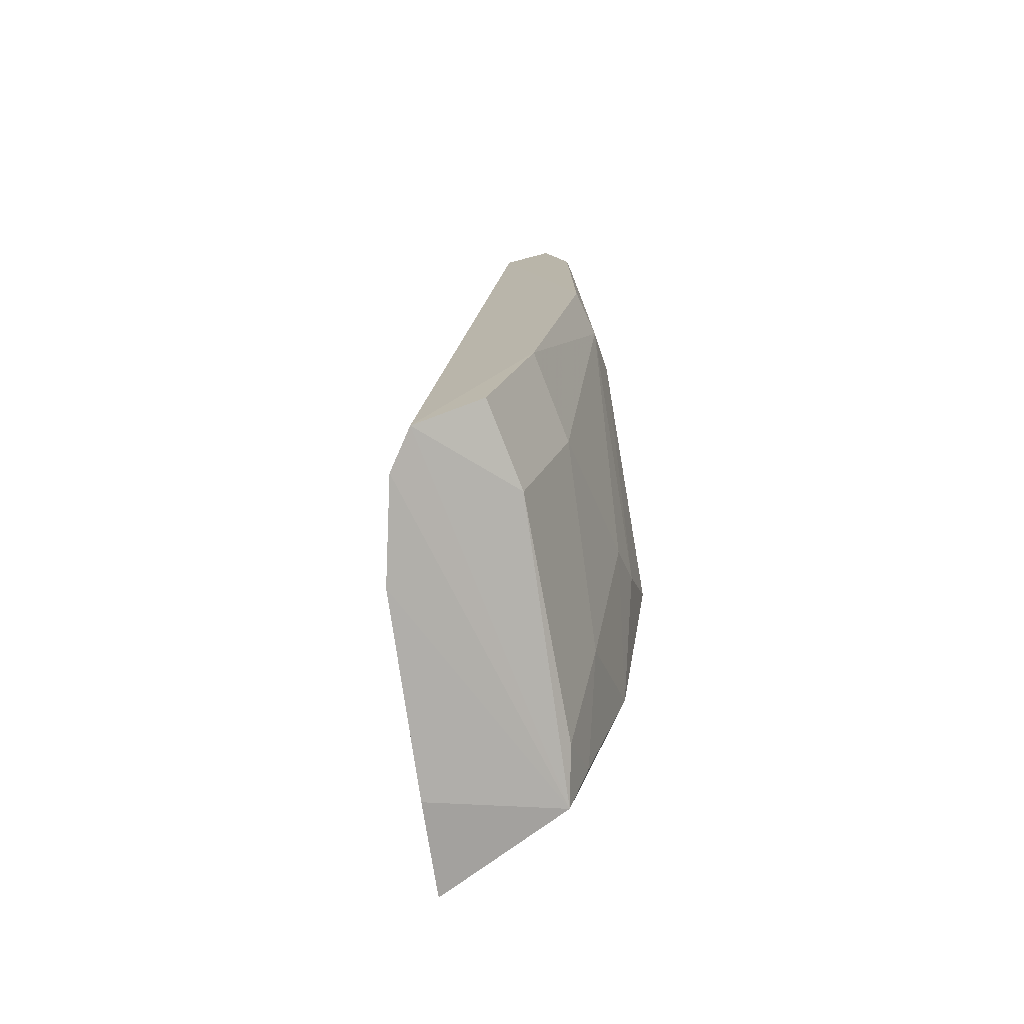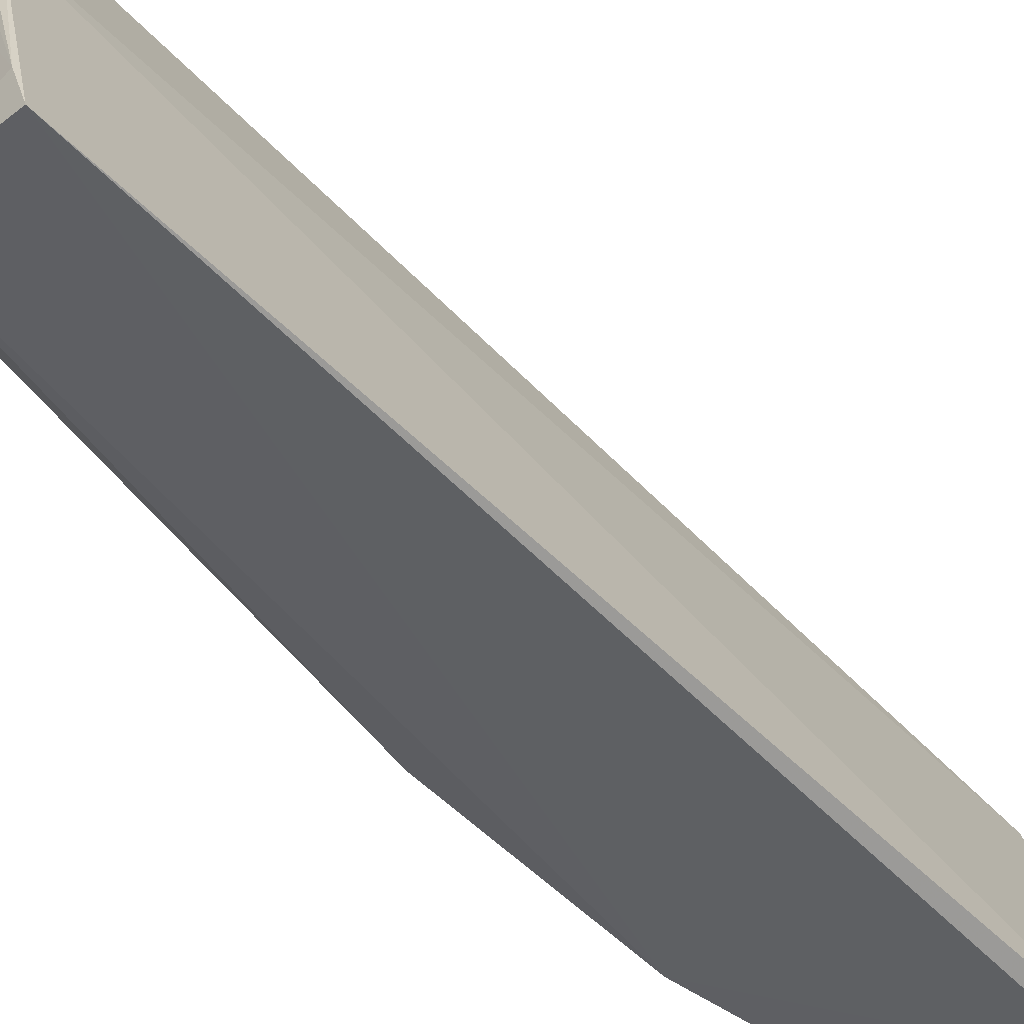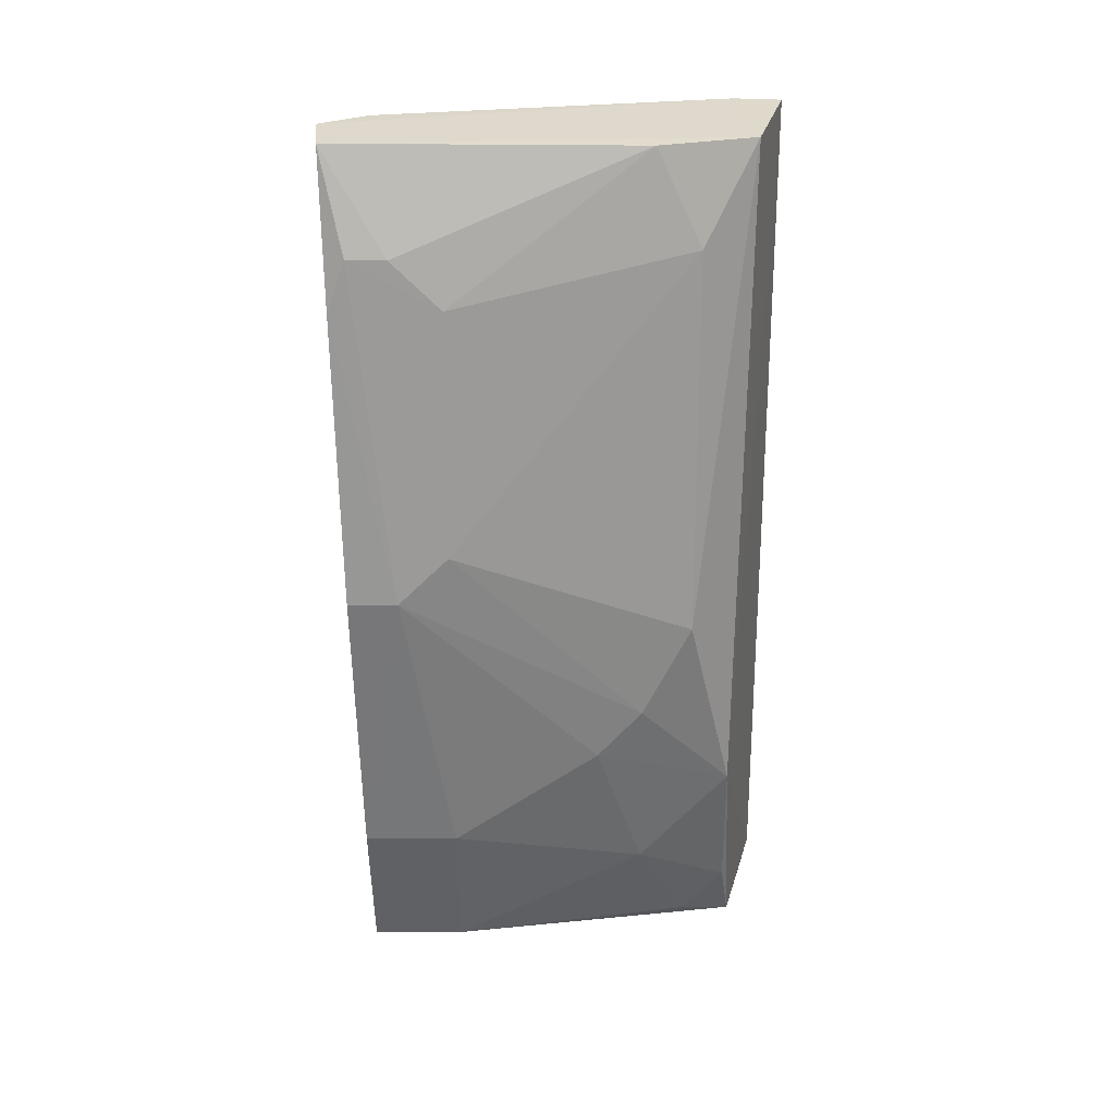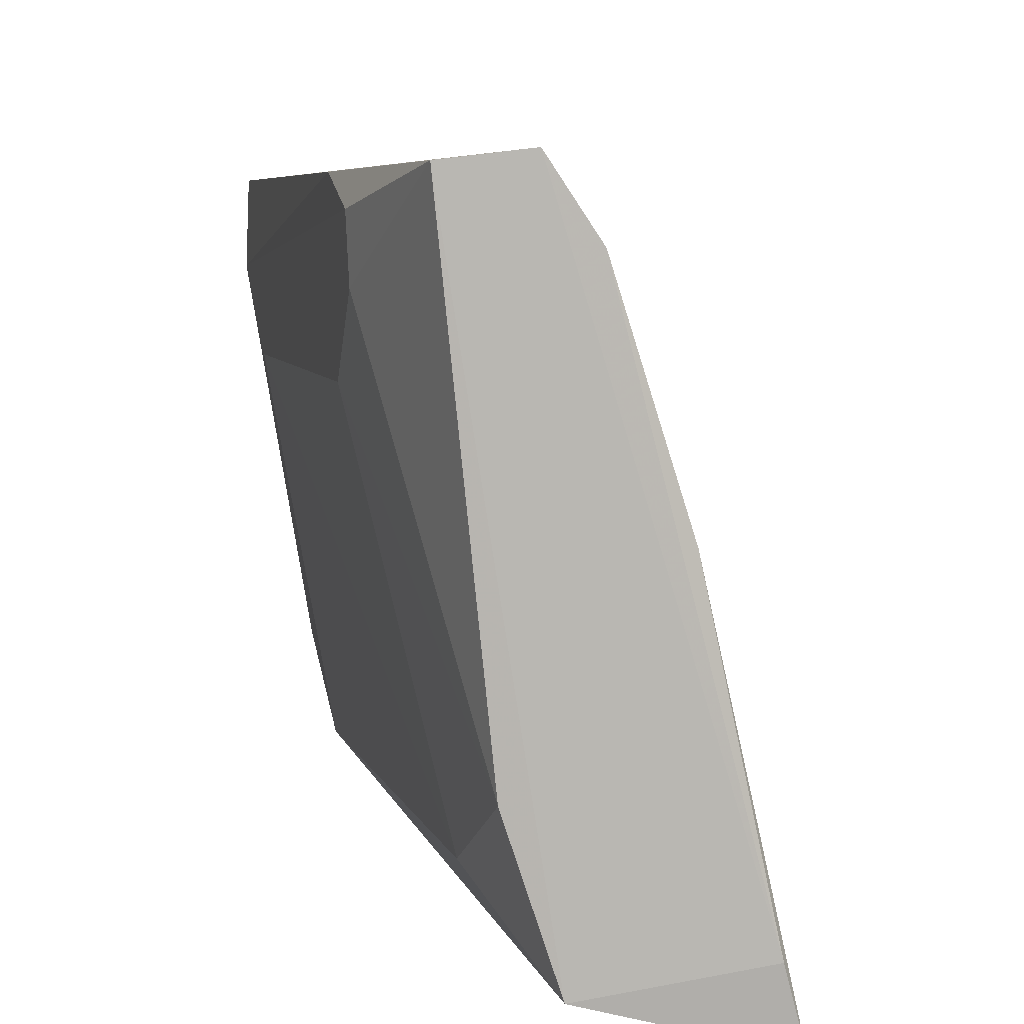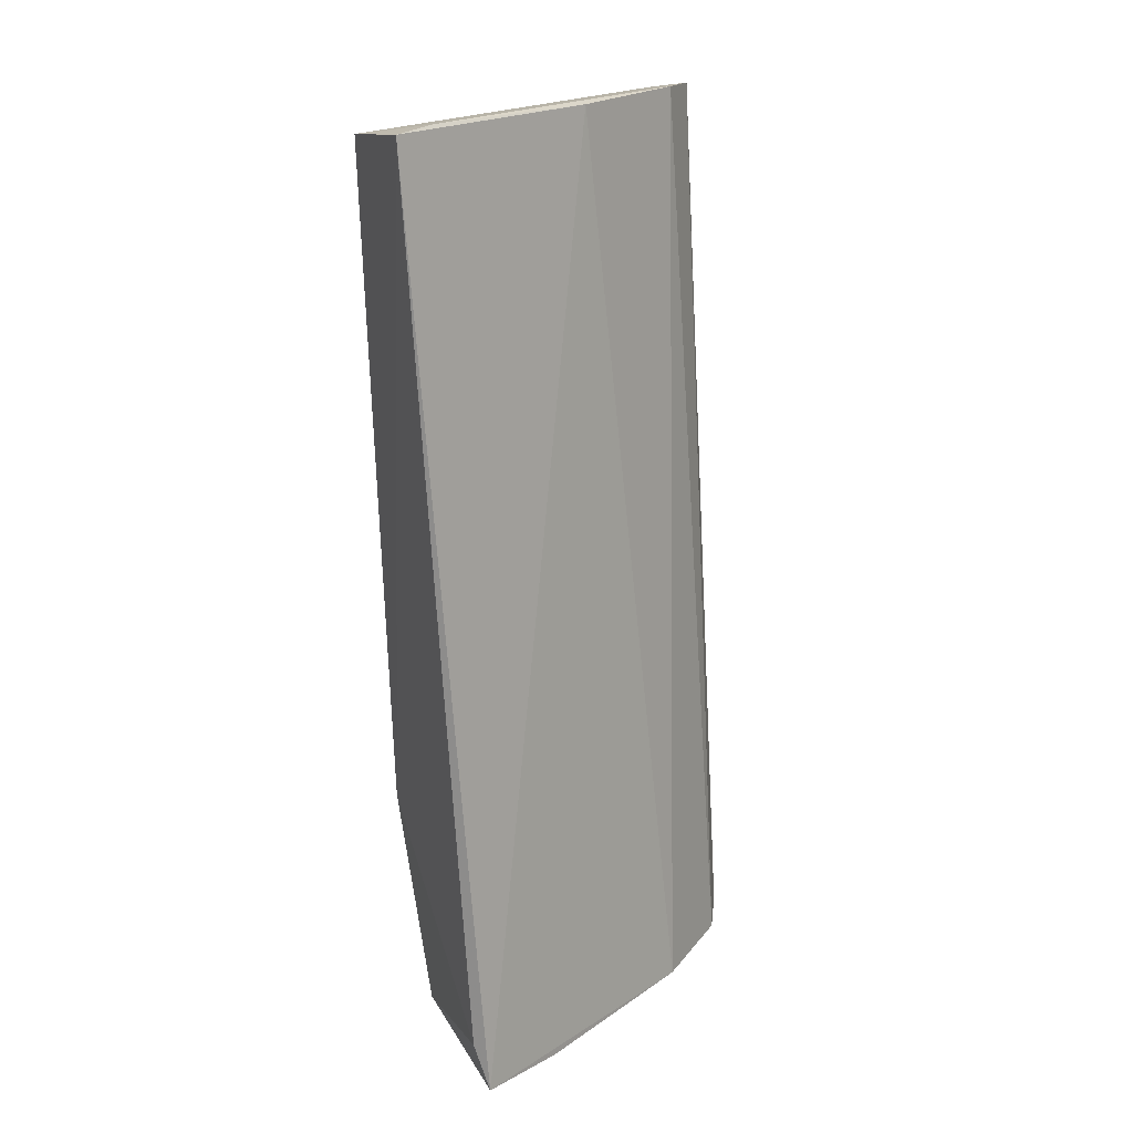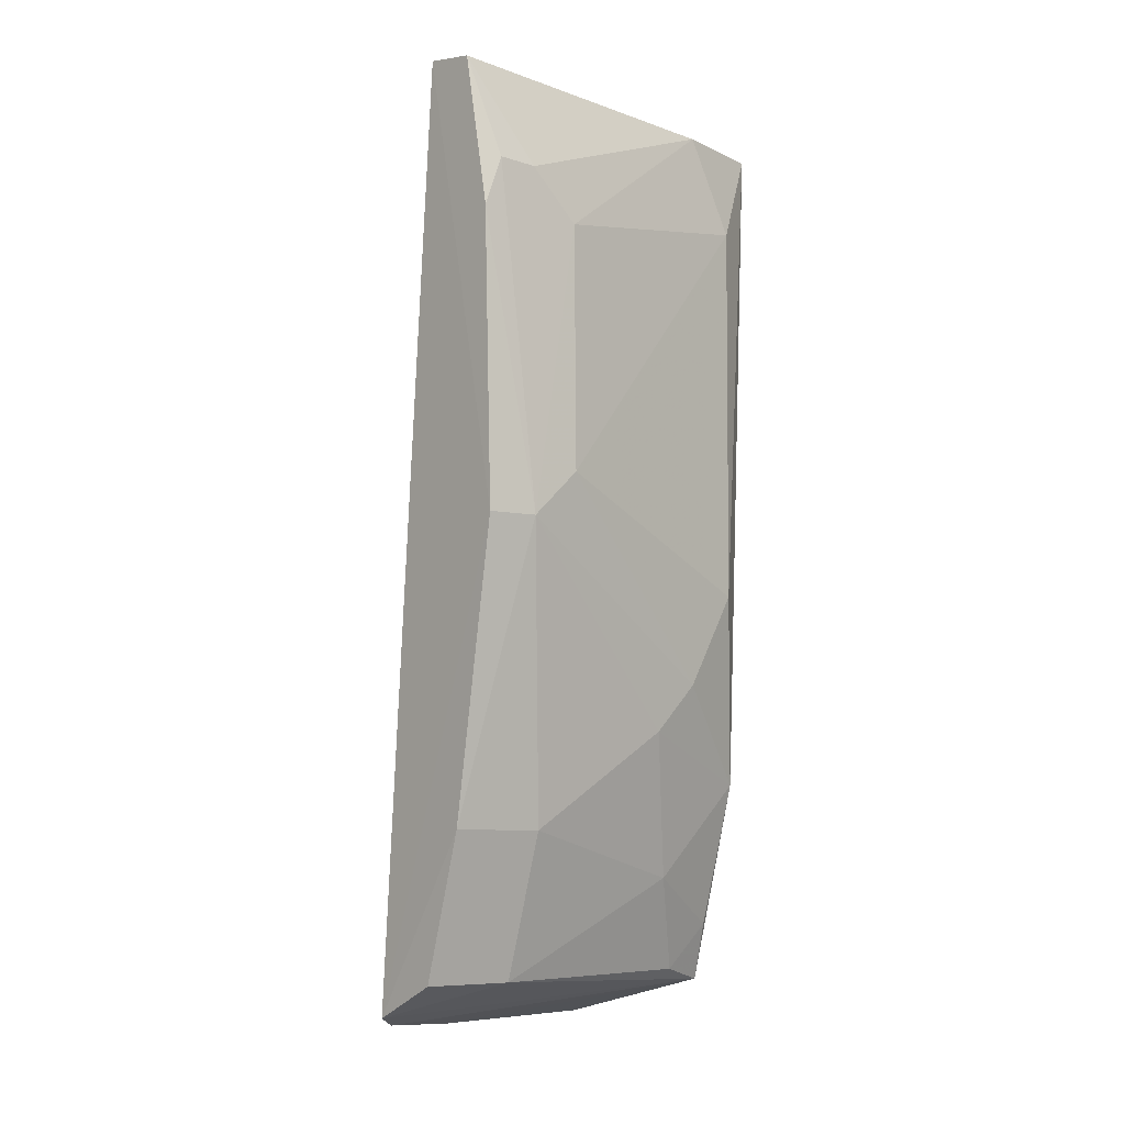
<metadata>
{"format":"obj","ext":"obj","renderer":"f3d","projection":"perspective","resolution":1024,"background":"white","views":[{"elev":-76.8,"azim":22.5,"up":"+Y"},{"elev":-54.2,"azim":-144.0,"up":"+Z"},{"elev":21.3,"azim":91.2,"up":"+Y"},{"elev":6.1,"azim":167.6,"up":"+Z"},{"elev":20.8,"azim":-126.7,"up":"+Y"},{"elev":-8.3,"azim":53.6,"up":"+Y"}]}
</metadata>
<code>
v 0.1019 0.01711 0.06631
v 0.0998 -0.0291 0.06522
v 0.0997 -0.01385 0.04401
v 0.09034 0.01793 0.03885
v 0.08764 -0.04123 0.05776
v 0.09777 0.01688 0.04064
v 0.1035 -0.01076 0.06226
v 0.09242 -0.04027 0.06563
v 0.09678 0.0179 0.06373
v 0.08285 -0.04041 0.03905
v 0.1034 -0.01082 0.06542
v 0.09966 -0.02285 0.04994
v 0.1031 0.007617 0.05915
v 0.09118 0.01813 0.04187
v 0.09873 0.0177 0.0667
v 0.09038 -0.04091 0.0637
v 0.09187 -0.03879 0.04064
v 0.09389 0.01785 0.05468
v 0.09967 -0.0291 0.05927
v 0.09967 -0.01978 0.0471
v 0.09982 0.0167 0.04682
v 0.1034 0.01069 0.06477
v 0.1033 -0.007764 0.05913
v 0.08441 -0.04112 0.04521
v 0.09644 -0.02595 0.04123
v 0.08408 -0.03762 0.03869
v 0.09641 -0.032 0.04699
v 0.09675 -0.03821 0.06516
v 0.09985 0.01058 0.04396
v 0.1034 0.007519 0.06589
v 0.1033 0.01064 0.06228
v 0.09345 -0.0351 0.04115
v 0.09663 -0.03818 0.05932
v 0.09336 -0.03798 0.04404
f 11 2 7
f 11 8 2
f 14 6 4
f 14 1 6
f 15 14 9
f 15 1 14
f 15 8 11
f 16 9 5
f 16 15 9
f 16 8 15
f 17 16 5
f 17 8 16
f 18 4 10
f 18 14 4
f 18 9 14
f 18 10 5
f 18 5 9
f 19 12 7
f 19 7 2
f 20 7 12
f 21 6 1
f 22 7 13
f 23 13 7
f 23 20 3
f 23 7 20
f 24 17 5
f 24 5 10
f 24 10 17
f 25 6 3
f 25 3 20
f 25 20 12
f 25 4 6
f 26 17 10
f 26 10 4
f 26 25 17
f 26 4 25
f 27 12 19
f 27 25 12
f 28 2 8
f 29 21 13
f 29 3 6
f 29 6 21
f 29 23 3
f 29 13 23
f 30 11 7
f 30 7 22
f 30 22 1
f 30 15 11
f 30 1 15
f 31 21 1
f 31 1 22
f 31 22 13
f 31 13 21
f 32 17 25
f 32 25 27
f 33 28 8
f 33 8 17
f 33 27 19
f 33 19 2
f 33 2 28
f 34 32 27
f 34 17 32
f 34 33 17
f 34 27 33

</code>
